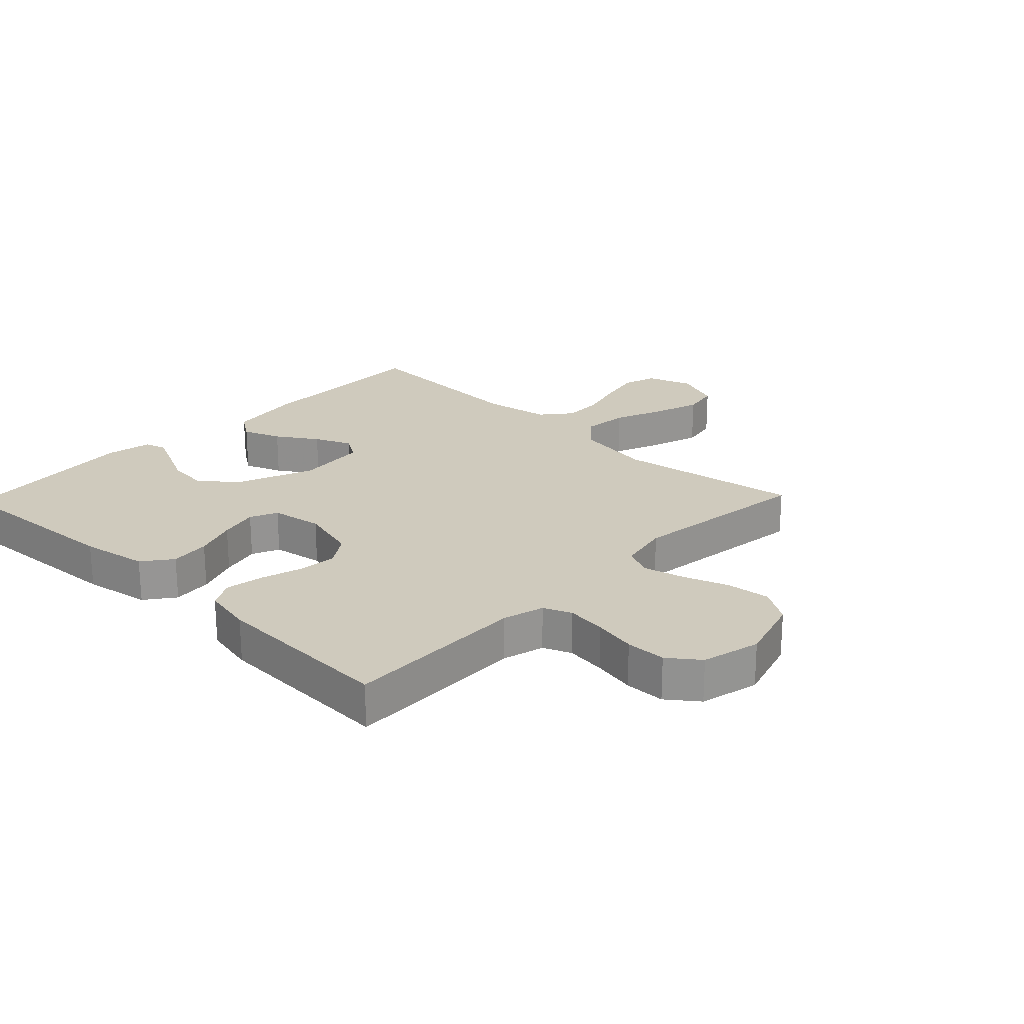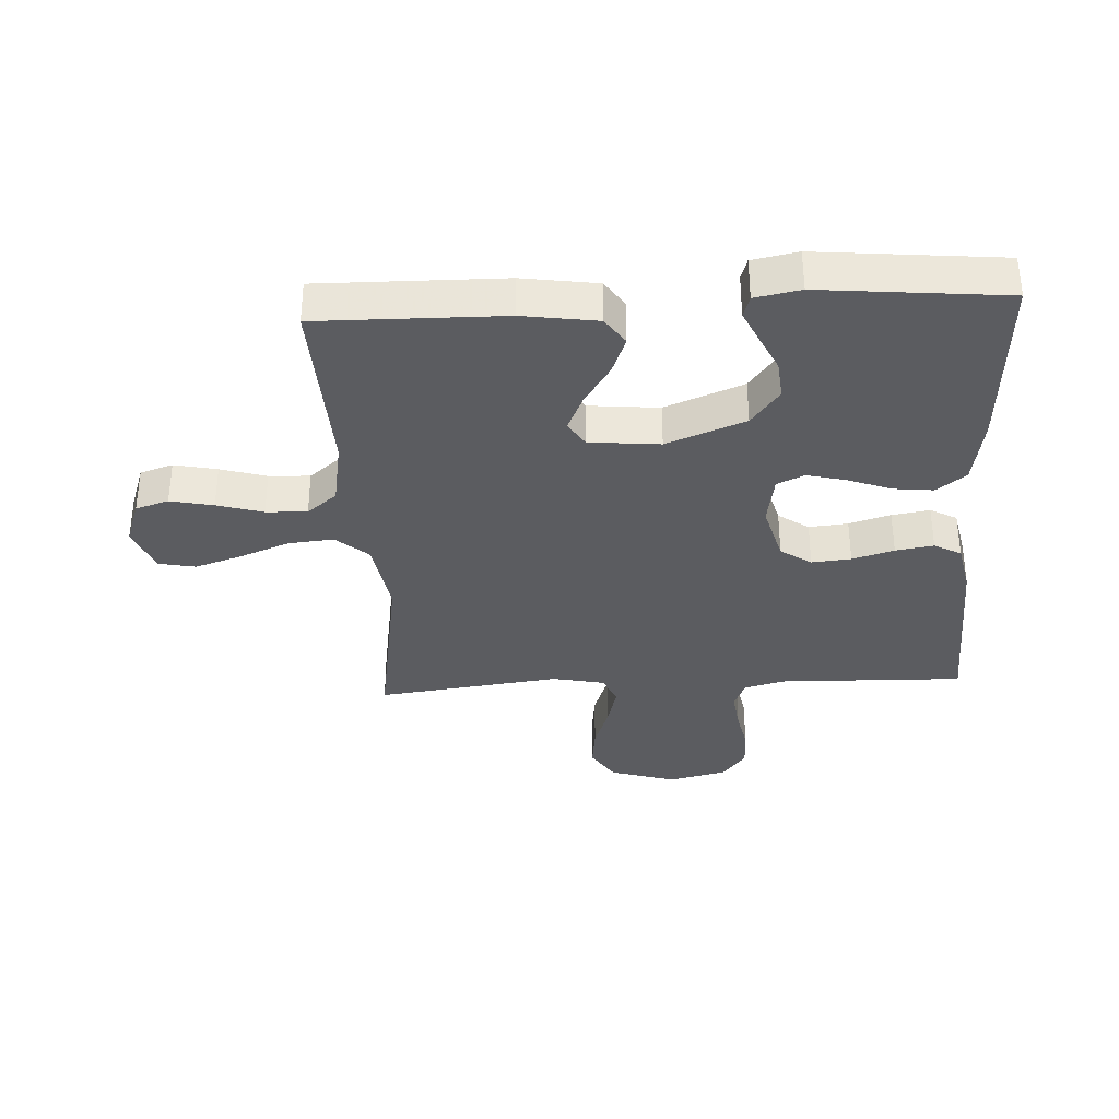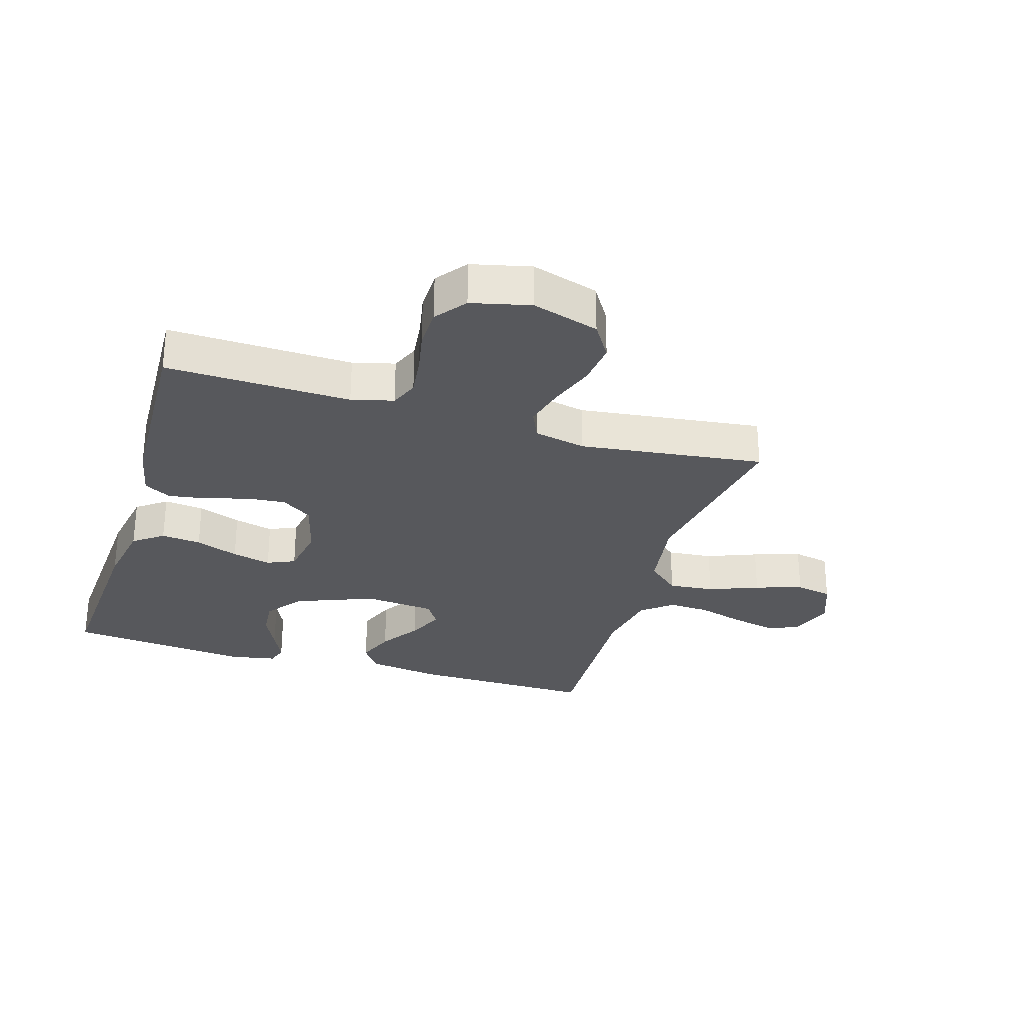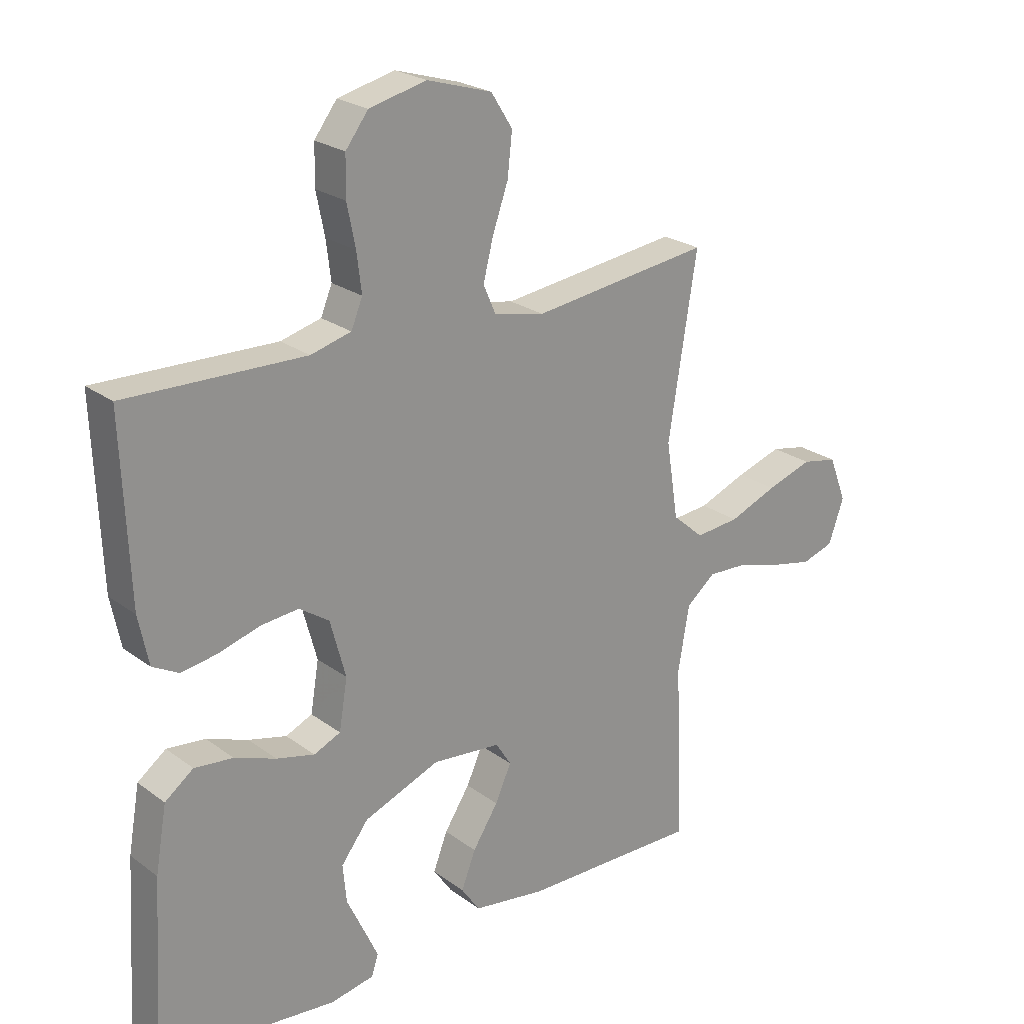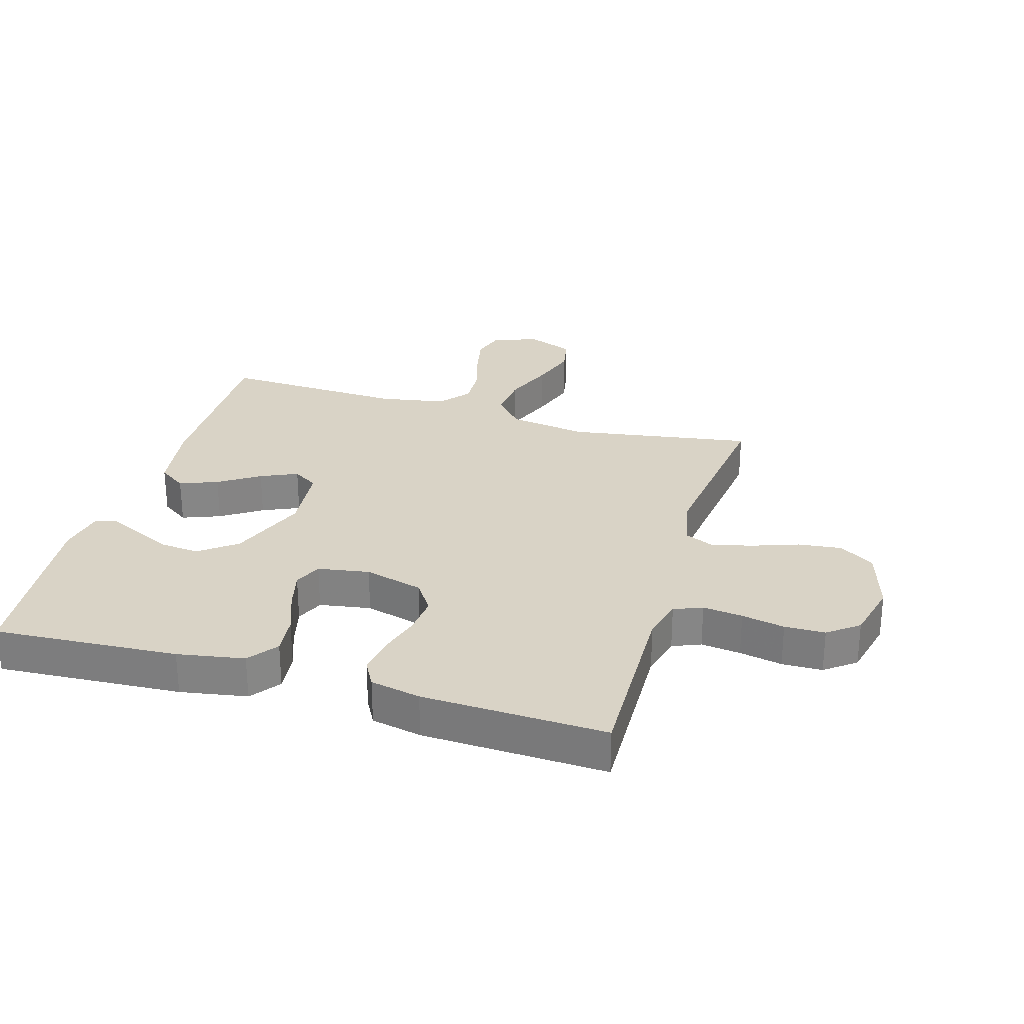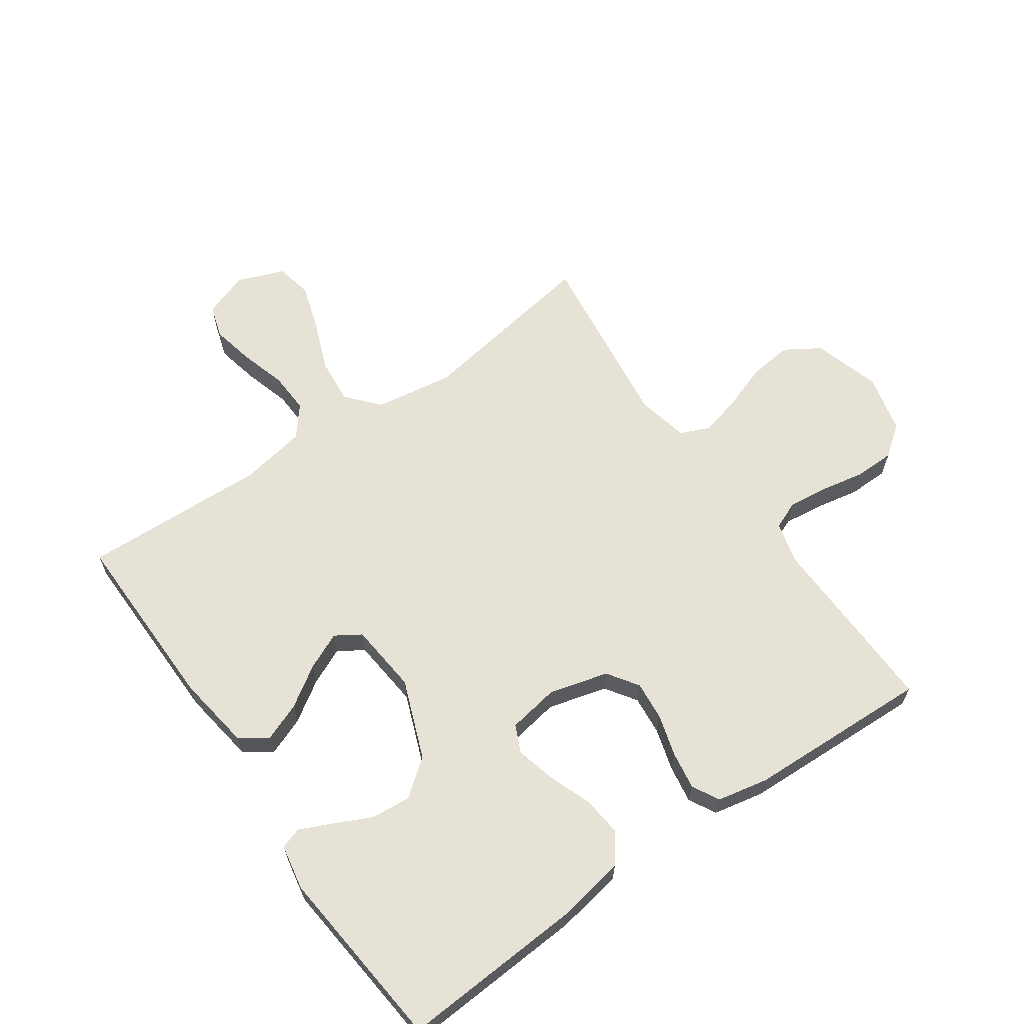
<metadata>
{"format":"obj","ext":"obj","renderer":"f3d","projection":"perspective","resolution":1024,"background":"white","views":[{"elev":22.9,"azim":-46.2,"up":"+Y"},{"elev":-34.8,"azim":-176.9,"up":"+Y"},{"elev":-28.7,"azim":-17.0,"up":"+Y"},{"elev":23.6,"azim":-39.3,"up":"+Z"},{"elev":28.3,"azim":-73.6,"up":"+Y"},{"elev":63.8,"azim":-125.0,"up":"+Y"}]}
</metadata>
<code>
v -0.5 0.07 0.5
v -0.2 0.07 0.492
v -0.132 0.07 0.51
v -0.113 0.07 0.556
v -0.121 0.07 0.621
v -0.135 0.07 0.691
v -0.134 0.07 0.757
v -0.096 0.07 0.807
v 0 0.07 0.83
v 0.109 0.07 0.797
v 0.145 0.07 0.74
v 0.137 0.07 0.669
v 0.111 0.07 0.595
v 0.094 0.07 0.528
v 0.115 0.07 0.48
v 0.2 0.07 0.462
v 0.5 0.07 0.5
v 0.452 0.07 0.2
v 0.472 0.07 0.071
v 0.525 0.07 0.025
v 0.599 0.07 0.032
v 0.68 0.07 0.064
v 0.757 0.07 0.089
v 0.817 0.07 0.077
v 0.847 0.07 0
v 0.821 0.07 -0.074
v 0.767 0.07 -0.091
v 0.697 0.07 -0.076
v 0.622 0.07 -0.054
v 0.555 0.07 -0.051
v 0.506 0.07 -0.091
v 0.487 0.07 -0.2
v 0.5 0.07 -0.5
v 0.2 0.07 -0.496
v 0.078 0.07 -0.478
v 0.047 0.07 -0.433
v 0.071 0.07 -0.371
v 0.114 0.07 -0.305
v 0.141 0.07 -0.245
v 0.115 0.07 -0.204
v 0 0.07 -0.193
v -0.128 0.07 -0.243
v -0.174 0.07 -0.303
v -0.168 0.07 -0.367
v -0.139 0.07 -0.428
v -0.115 0.07 -0.48
v -0.126 0.07 -0.515
v -0.2 0.07 -0.529
v -0.5 0.07 -0.5
v -0.482 0.07 -0.2
v -0.463 0.07 -0.091
v -0.415 0.07 -0.055
v -0.35 0.07 -0.062
v -0.28 0.07 -0.088
v -0.216 0.07 -0.104
v -0.171 0.07 -0.084
v -0.157 0.07 0
v -0.183 0.07 0.096
v -0.233 0.07 0.13
v -0.297 0.07 0.124
v -0.365 0.07 0.104
v -0.427 0.07 0.094
v -0.471 0.07 0.118
v -0.488 0.07 0.2
v -0.5 0 0.5
v -0.2 0 0.492
v -0.132 0 0.51
v -0.113 0 0.556
v -0.121 0 0.621
v -0.135 0 0.691
v -0.134 0 0.757
v -0.096 0 0.807
v 0 0 0.83
v 0.109 0 0.797
v 0.145 0 0.74
v 0.137 0 0.669
v 0.111 0 0.595
v 0.094 0 0.528
v 0.115 0 0.48
v 0.2 0 0.462
v 0.5 0 0.5
v 0.452 0 0.2
v 0.472 0 0.071
v 0.525 0 0.025
v 0.599 0 0.032
v 0.68 0 0.064
v 0.757 0 0.089
v 0.817 0 0.077
v 0.847 0 0
v 0.821 0 -0.074
v 0.767 0 -0.091
v 0.697 0 -0.076
v 0.622 0 -0.054
v 0.555 0 -0.051
v 0.506 0 -0.091
v 0.487 0 -0.2
v 0.5 0 -0.5
v 0.2 0 -0.496
v 0.078 0 -0.478
v 0.047 0 -0.433
v 0.071 0 -0.371
v 0.114 0 -0.305
v 0.141 0 -0.245
v 0.115 0 -0.204
v 0 0 -0.193
v -0.128 0 -0.243
v -0.174 0 -0.303
v -0.168 0 -0.367
v -0.139 0 -0.428
v -0.115 0 -0.48
v -0.126 0 -0.515
v -0.2 0 -0.529
v -0.5 0 -0.5
v -0.482 0 -0.2
v -0.463 0 -0.091
v -0.415 0 -0.055
v -0.35 0 -0.062
v -0.28 0 -0.088
v -0.216 0 -0.104
v -0.171 0 -0.084
v -0.157 0 0
v -0.183 0 0.096
v -0.233 0 0.13
v -0.297 0 0.124
v -0.365 0 0.104
v -0.427 0 0.094
v -0.471 0 0.118
v -0.488 0 0.2
f 64 1 2
f 63 64 2
f 62 63 2
f 61 62 2
f 60 61 2
f 59 60 2 3
f 58 59 3 4
f 57 58 4
f 52 53 54
f 51 52 54
f 50 51 54
f 49 50 54
f 48 49 54
f 47 48 54
f 44 45 46 47
f 44 47 54
f 43 44 54 55
f 36 37 38
f 35 36 38
f 34 35 38
f 33 34 38
f 32 33 38
f 31 32 38 39
f 30 31 39 40
f 27 28 29
f 26 27 29
f 25 26 29
f 24 25 29
f 23 24 29
f 22 23 29
f 21 22 29
f 20 21 29 30
f 30 40 41
f 20 30 41
f 19 20 41
f 16 17 18
f 19 41 42
f 18 19 42
f 16 18 42
f 15 16 42
f 11 12 13
f 10 11 13
f 9 10 13
f 8 9 13
f 7 8 13
f 6 7 13
f 5 6 13
f 4 5 13 14
f 42 43 55 56
f 42 56 57
f 15 42 57
f 14 15 57
f 4 14 57
f 66 65 128
f 66 128 127
f 66 127 126
f 66 126 125
f 66 125 124
f 67 66 124 123
f 68 67 123 122
f 68 122 121
f 118 117 116
f 118 116 115
f 118 115 114
f 118 114 113
f 118 113 112
f 118 112 111
f 111 110 109 108
f 118 111 108
f 119 118 108 107
f 102 101 100
f 102 100 99
f 102 99 98
f 102 98 97
f 102 97 96
f 103 102 96 95
f 104 103 95 94
f 93 92 91
f 93 91 90
f 93 90 89
f 93 89 88
f 93 88 87
f 93 87 86
f 93 86 85
f 94 93 85 84
f 105 104 94
f 105 94 84
f 105 84 83
f 82 81 80
f 106 105 83
f 106 83 82
f 106 82 80
f 106 80 79
f 77 76 75
f 77 75 74
f 77 74 73
f 77 73 72
f 77 72 71
f 77 71 70
f 77 70 69
f 78 77 69 68
f 120 119 107 106
f 121 120 106
f 121 106 79
f 121 79 78
f 121 78 68
f 1 65 66 2
f 2 66 67 3
f 3 67 68 4
f 4 68 69 5
f 5 69 70 6
f 6 70 71 7
f 7 71 72 8
f 8 72 73 9
f 9 73 74 10
f 10 74 75 11
f 11 75 76 12
f 12 76 77 13
f 13 77 78 14
f 14 78 79 15
f 15 79 80 16
f 16 80 81 17
f 17 81 82 18
f 18 82 83 19
f 19 83 84 20
f 20 84 85 21
f 21 85 86 22
f 22 86 87 23
f 23 87 88 24
f 24 88 89 25
f 25 89 90 26
f 26 90 91 27
f 27 91 92 28
f 28 92 93 29
f 29 93 94 30
f 30 94 95 31
f 31 95 96 32
f 32 96 97 33
f 33 97 98 34
f 34 98 99 35
f 35 99 100 36
f 36 100 101 37
f 37 101 102 38
f 38 102 103 39
f 39 103 104 40
f 40 104 105 41
f 41 105 106 42
f 42 106 107 43
f 43 107 108 44
f 44 108 109 45
f 45 109 110 46
f 46 110 111 47
f 47 111 112 48
f 48 112 113 49
f 49 113 114 50
f 50 114 115 51
f 51 115 116 52
f 52 116 117 53
f 53 117 118 54
f 54 118 119 55
f 55 119 120 56
f 56 120 121 57
f 57 121 122 58
f 58 122 123 59
f 59 123 124 60
f 60 124 125 61
f 61 125 126 62
f 62 126 127 63
f 63 127 128 64
f 64 128 65 1

</code>
